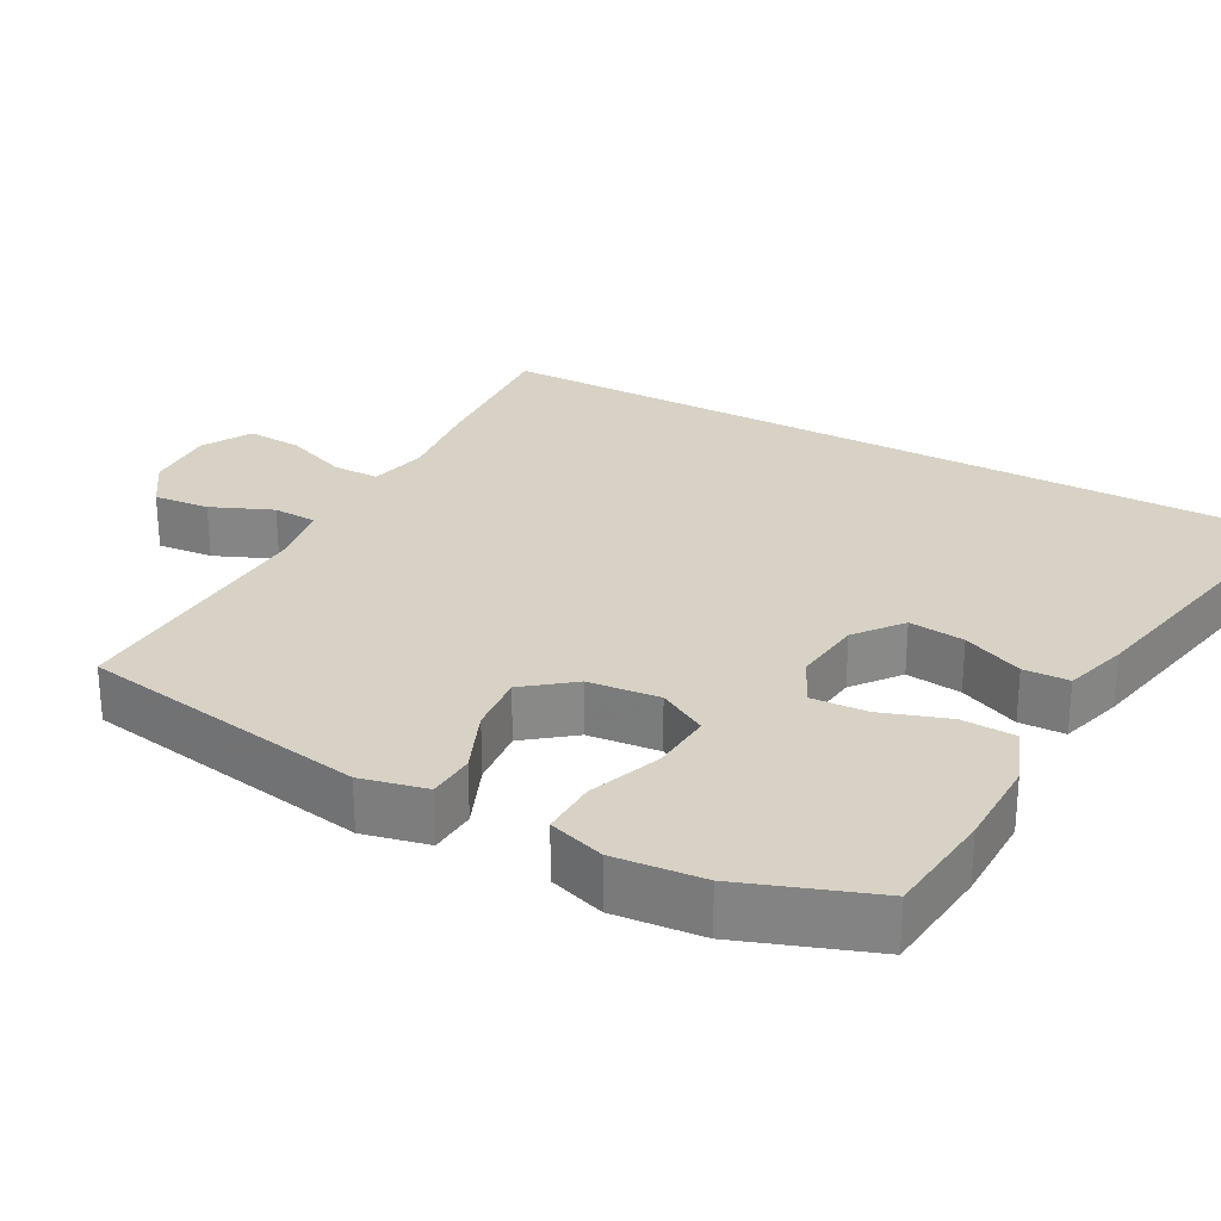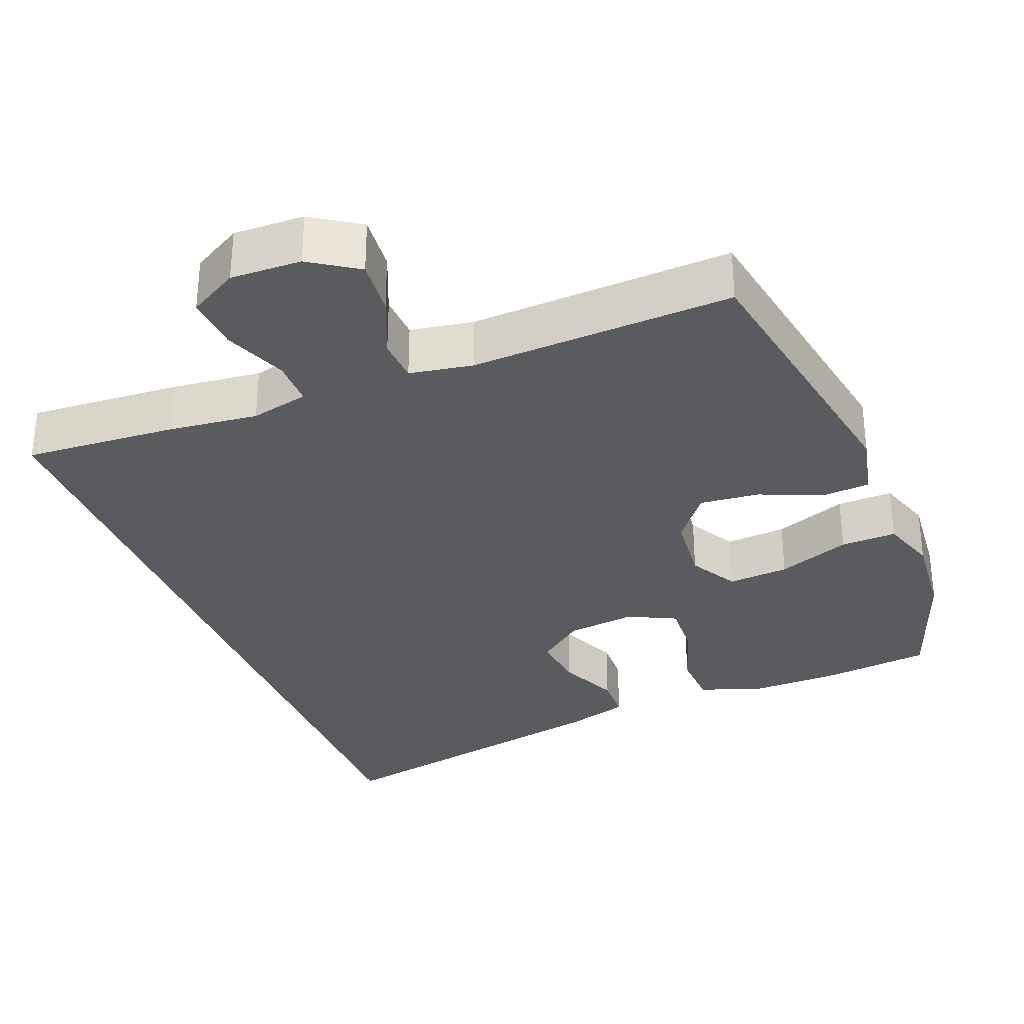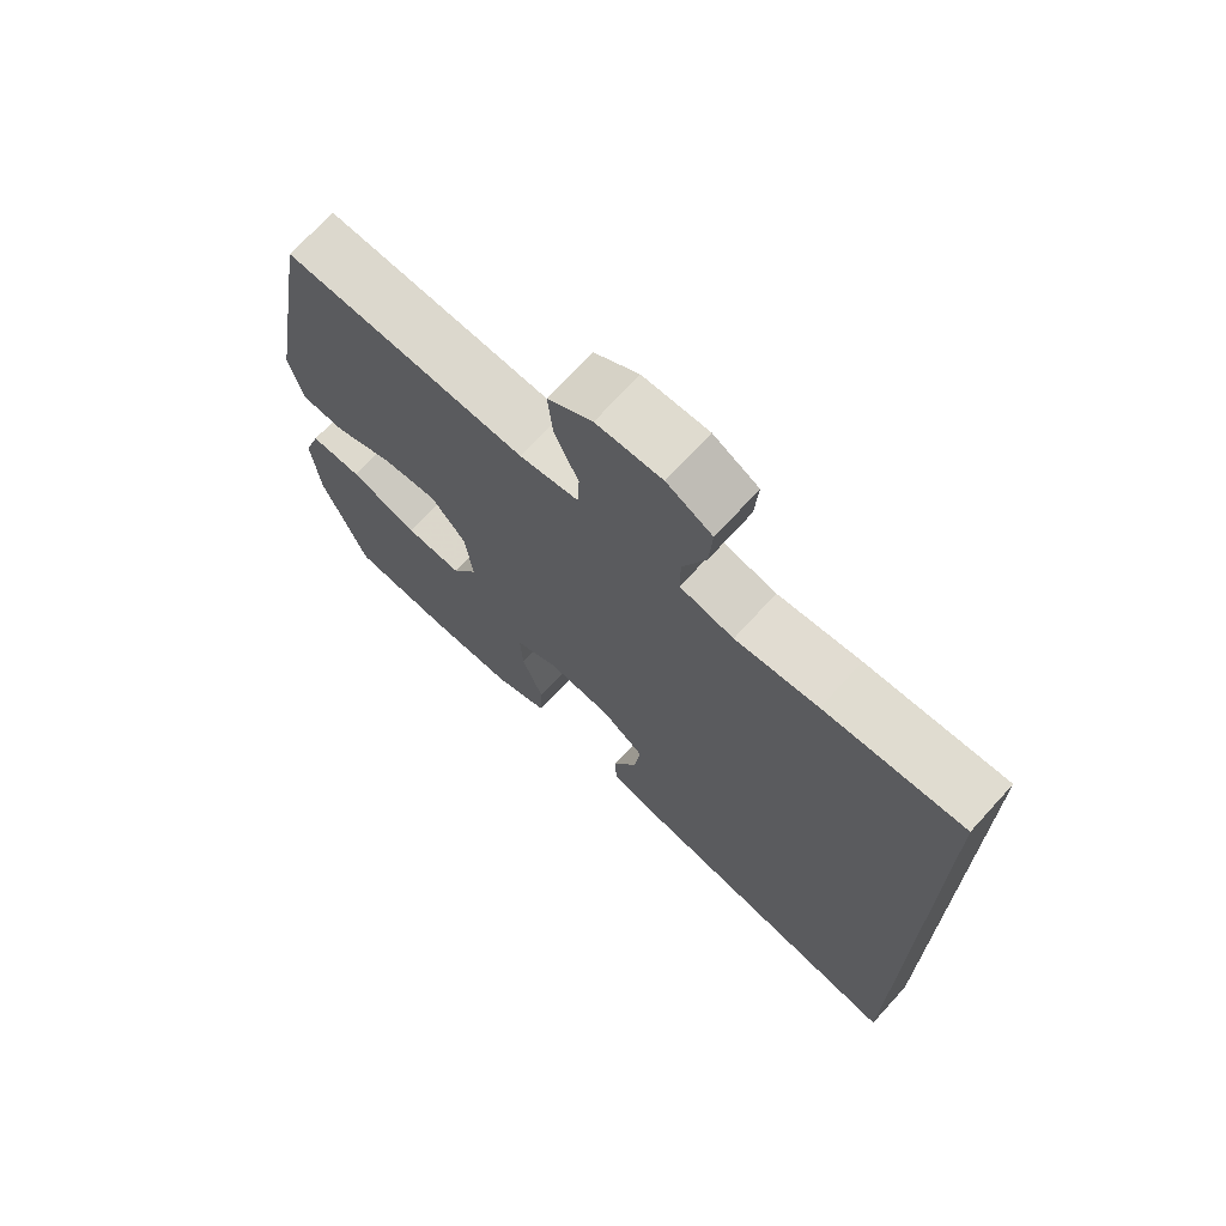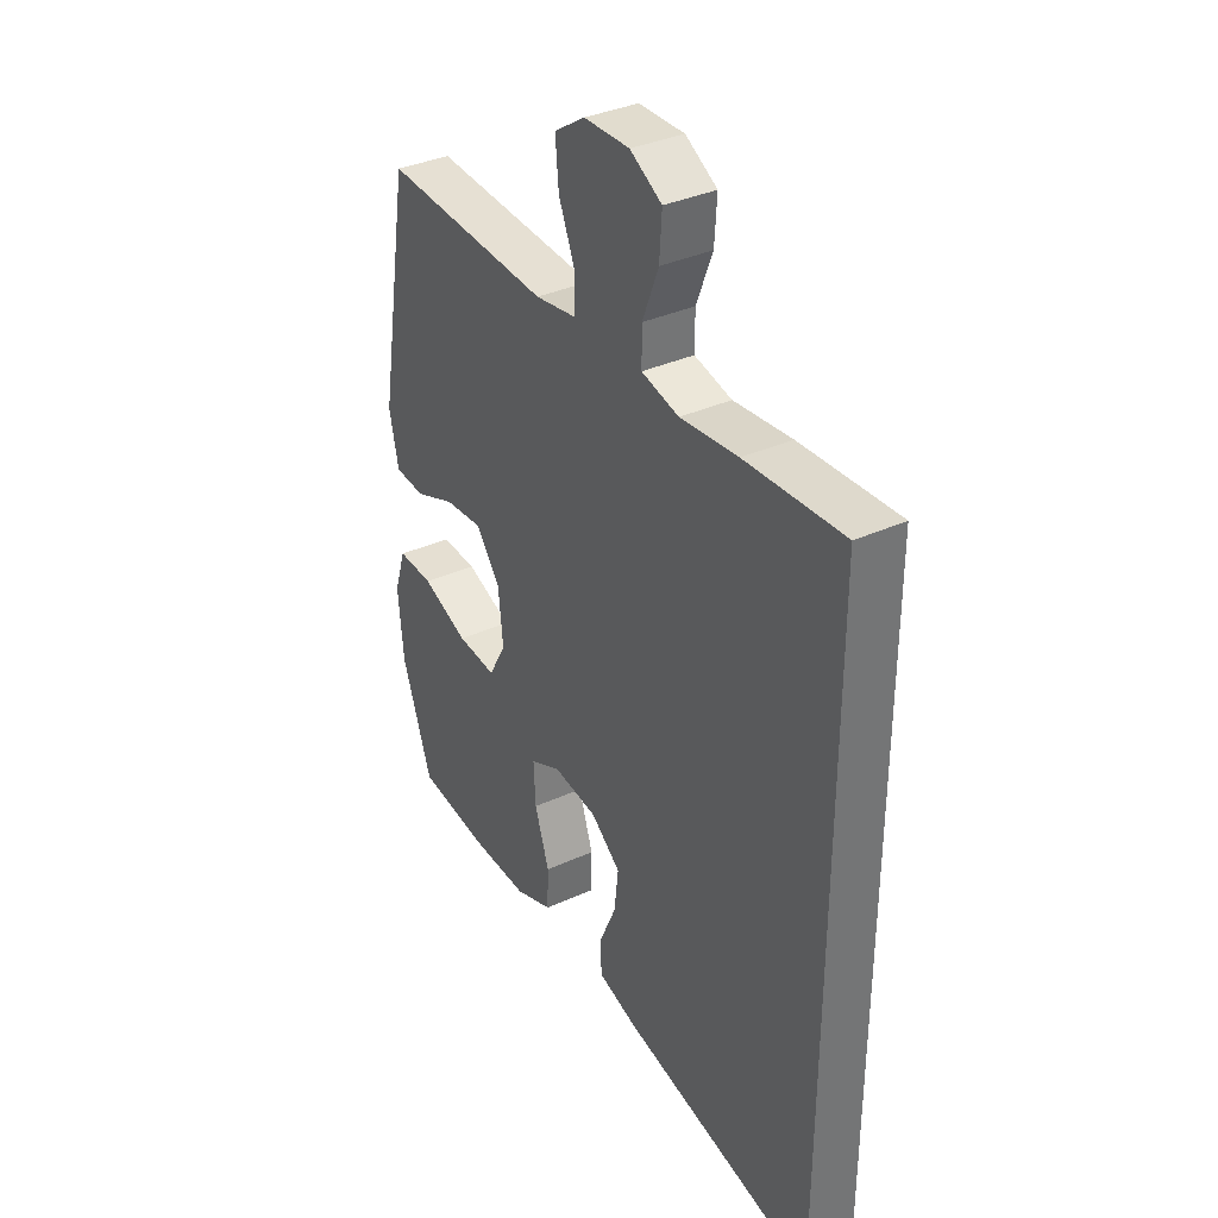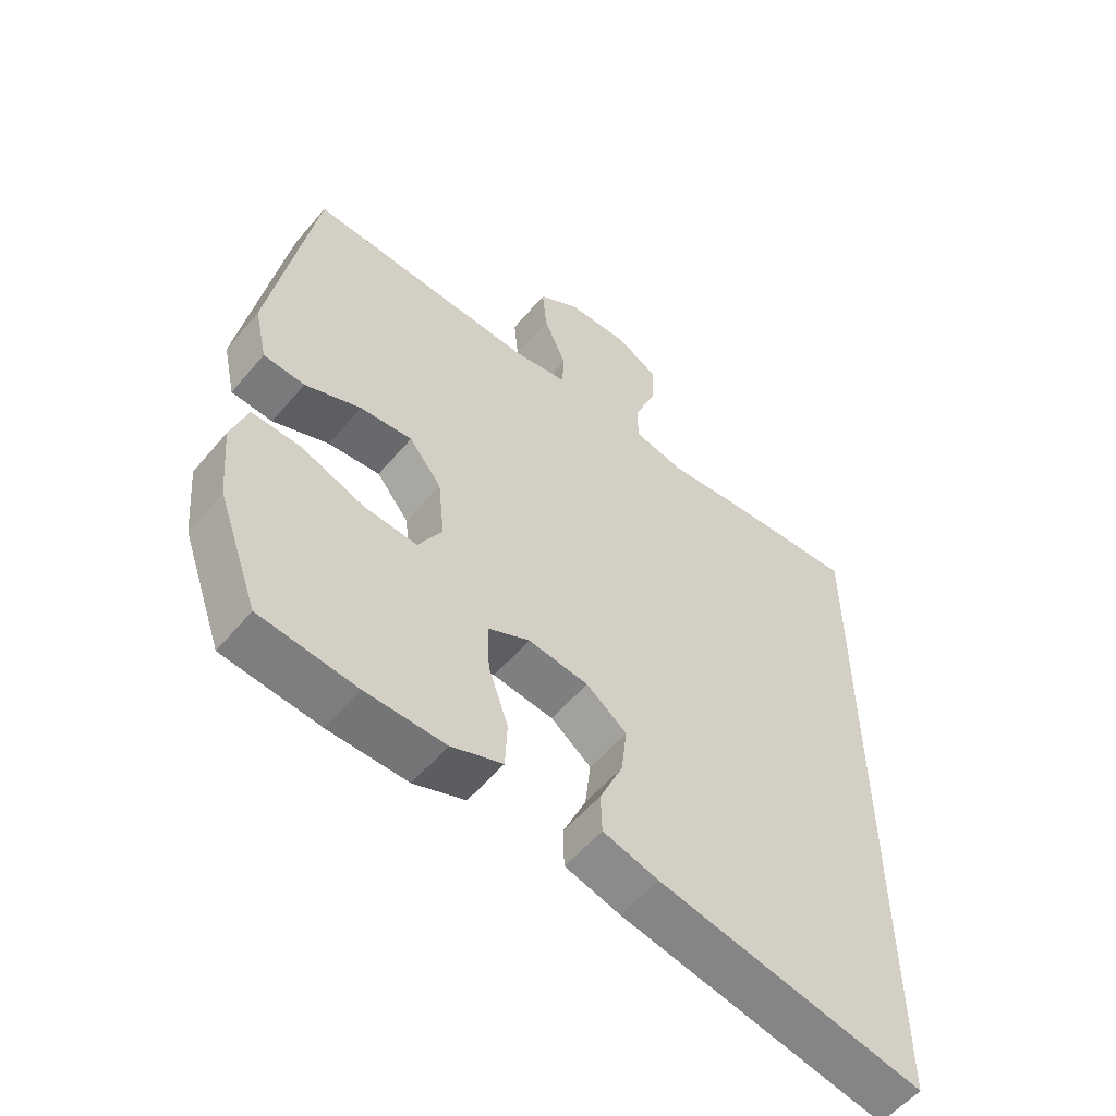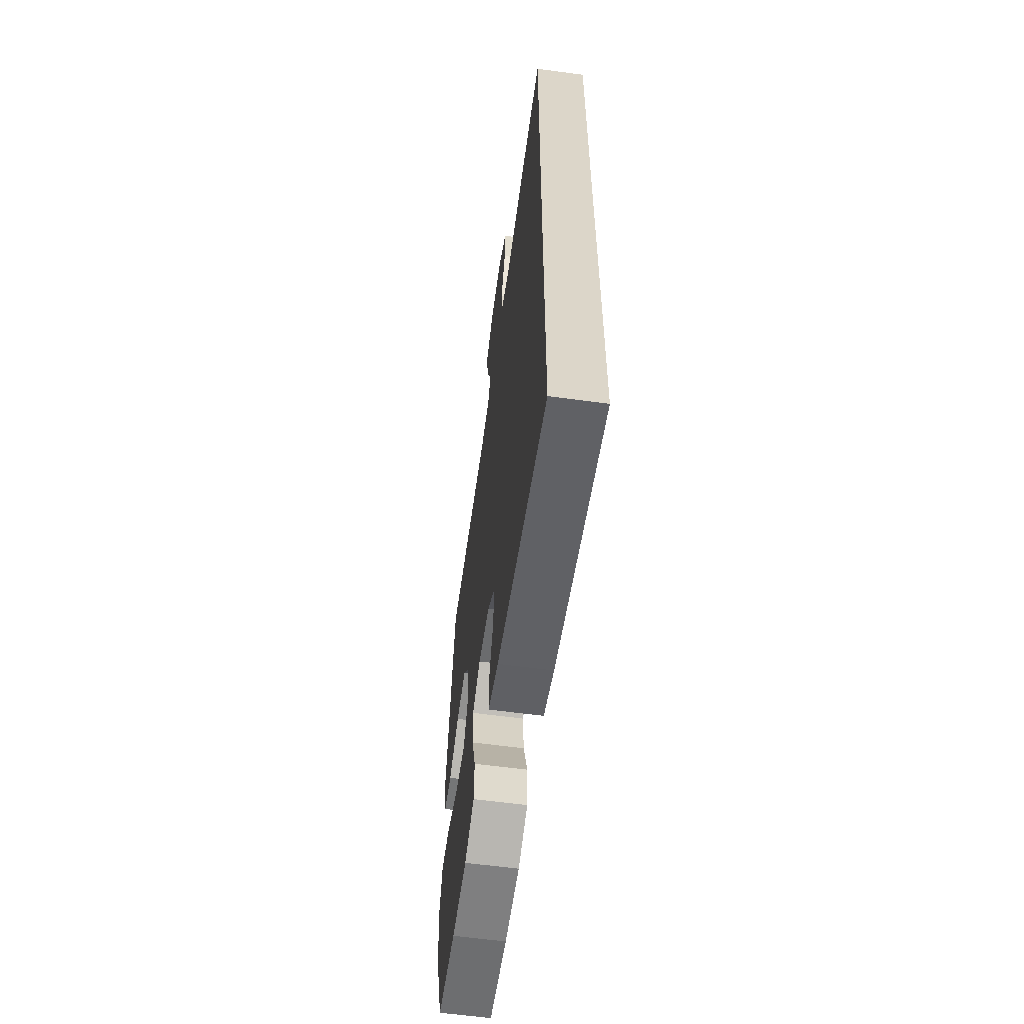
<metadata>
{"format":"obj","ext":"obj","renderer":"f3d","projection":"perspective","resolution":1024,"background":"white","views":[{"elev":27.4,"azim":118.5,"up":"+Y"},{"elev":-32.0,"azim":21.6,"up":"+Y"},{"elev":71.2,"azim":-137.6,"up":"+Z"},{"elev":35.8,"azim":-120.9,"up":"+Z"},{"elev":-56.1,"azim":140.5,"up":"+Z"},{"elev":-60.3,"azim":-97.9,"up":"+Z"}]}
</metadata>
<code>
v 0.5 0.07 -0.5
v 0.35 0.07 -0.516
v 0.226 0.07 -0.517
v 0.146 0.07 -0.486
v 0.143 0.07 -0.413
v 0.174 0.07 -0.322
v 0.178 0.07 -0.246
v 0.113 0.07 -0.214
v 0.019 0.07 -0.225
v -0.044 0.07 -0.274
v -0.035 0.07 -0.35
v 0.001 0.07 -0.432
v -0.001 0.07 -0.494
v -0.087 0.07 -0.519
v -0.5 0.07 -0.601
v -0.5 0.07 0.513
v -0.293 0.07 0.499
v -0.171 0.07 0.485
v -0.092 0.07 0.503
v -0.092 0.07 0.566
v -0.126 0.07 0.652
v -0.131 0.07 0.727
v -0.064 0.07 0.765
v 0.032 0.07 0.762
v 0.097 0.07 0.719
v 0.09 0.07 0.643
v 0.055 0.07 0.56
v 0.058 0.07 0.5
v 0.144 0.07 0.485
v 0.5 0.07 0.5
v 0.568 0.07 0.107
v 0.548 0.07 0.018
v 0.484 0.07 0.014
v 0.397 0.07 0.05
v 0.316 0.07 0.058
v 0.265 0.07 -0.007
v 0.255 0.07 -0.104
v 0.292 0.07 -0.17
v 0.375 0.07 -0.164
v 0.474 0.07 -0.127
v 0.55 0.07 -0.125
v 0.575 0.07 -0.201
v 0.564 0.07 -0.322
v 0.5 0 -0.5
v 0.35 0 -0.516
v 0.226 0 -0.517
v 0.146 0 -0.486
v 0.143 0 -0.413
v 0.174 0 -0.322
v 0.178 0 -0.246
v 0.113 0 -0.214
v 0.019 0 -0.225
v -0.044 0 -0.274
v -0.035 0 -0.35
v 0.001 0 -0.432
v -0.001 0 -0.494
v -0.087 0 -0.519
v -0.5 0 -0.601
v -0.5 0 0.513
v -0.293 0 0.499
v -0.171 0 0.485
v -0.092 0 0.503
v -0.092 0 0.566
v -0.126 0 0.652
v -0.131 0 0.727
v -0.064 0 0.765
v 0.032 0 0.762
v 0.097 0 0.719
v 0.09 0 0.643
v 0.055 0 0.56
v 0.058 0 0.5
v 0.144 0 0.485
v 0.5 0 0.5
v 0.568 0 0.107
v 0.548 0 0.018
v 0.484 0 0.014
v 0.397 0 0.05
v 0.316 0 0.058
v 0.265 0 -0.007
v 0.255 0 -0.104
v 0.292 0 -0.17
v 0.375 0 -0.164
v 0.474 0 -0.127
v 0.55 0 -0.125
v 0.575 0 -0.201
v 0.564 0 -0.322
f 39 40 41 42
f 38 39 42 43
f 31 32 33 34
f 29 30 31 34
f 28 29 34 35
f 24 25 26 27
f 24 27 28
f 23 24 28
f 20 21 22 23
f 19 20 23 28
f 18 19 28 35
f 11 12 13 14
f 10 11 14 15
f 9 10 15 16
f 3 4 5 6
f 3 6 7
f 2 3 7
f 38 43 1 2
f 37 38 2 7
f 36 37 7 8
f 17 18 35 36
f 16 17 36
f 8 9 16 36
f 85 84 83 82
f 86 85 82 81
f 77 76 75 74
f 77 74 73 72
f 78 77 72 71
f 70 69 68 67
f 71 70 67
f 71 67 66
f 66 65 64 63
f 71 66 63 62
f 78 71 62 61
f 57 56 55 54
f 58 57 54 53
f 59 58 53 52
f 49 48 47 46
f 50 49 46
f 50 46 45
f 45 44 86 81
f 50 45 81 80
f 51 50 80 79
f 79 78 61 60
f 79 60 59
f 79 59 52 51
f 1 44 45 2
f 2 45 46 3
f 3 46 47 4
f 4 47 48 5
f 5 48 49 6
f 6 49 50 7
f 7 50 51 8
f 8 51 52 9
f 9 52 53 10
f 10 53 54 11
f 11 54 55 12
f 12 55 56 13
f 13 56 57 14
f 14 57 58 15
f 15 58 59 16
f 16 59 60 17
f 17 60 61 18
f 18 61 62 19
f 19 62 63 20
f 20 63 64 21
f 21 64 65 22
f 22 65 66 23
f 23 66 67 24
f 24 67 68 25
f 25 68 69 26
f 26 69 70 27
f 27 70 71 28
f 28 71 72 29
f 29 72 73 30
f 30 73 74 31
f 31 74 75 32
f 32 75 76 33
f 33 76 77 34
f 34 77 78 35
f 35 78 79 36
f 36 79 80 37
f 37 80 81 38
f 38 81 82 39
f 39 82 83 40
f 40 83 84 41
f 41 84 85 42
f 42 85 86 43
f 43 86 44 1

</code>
